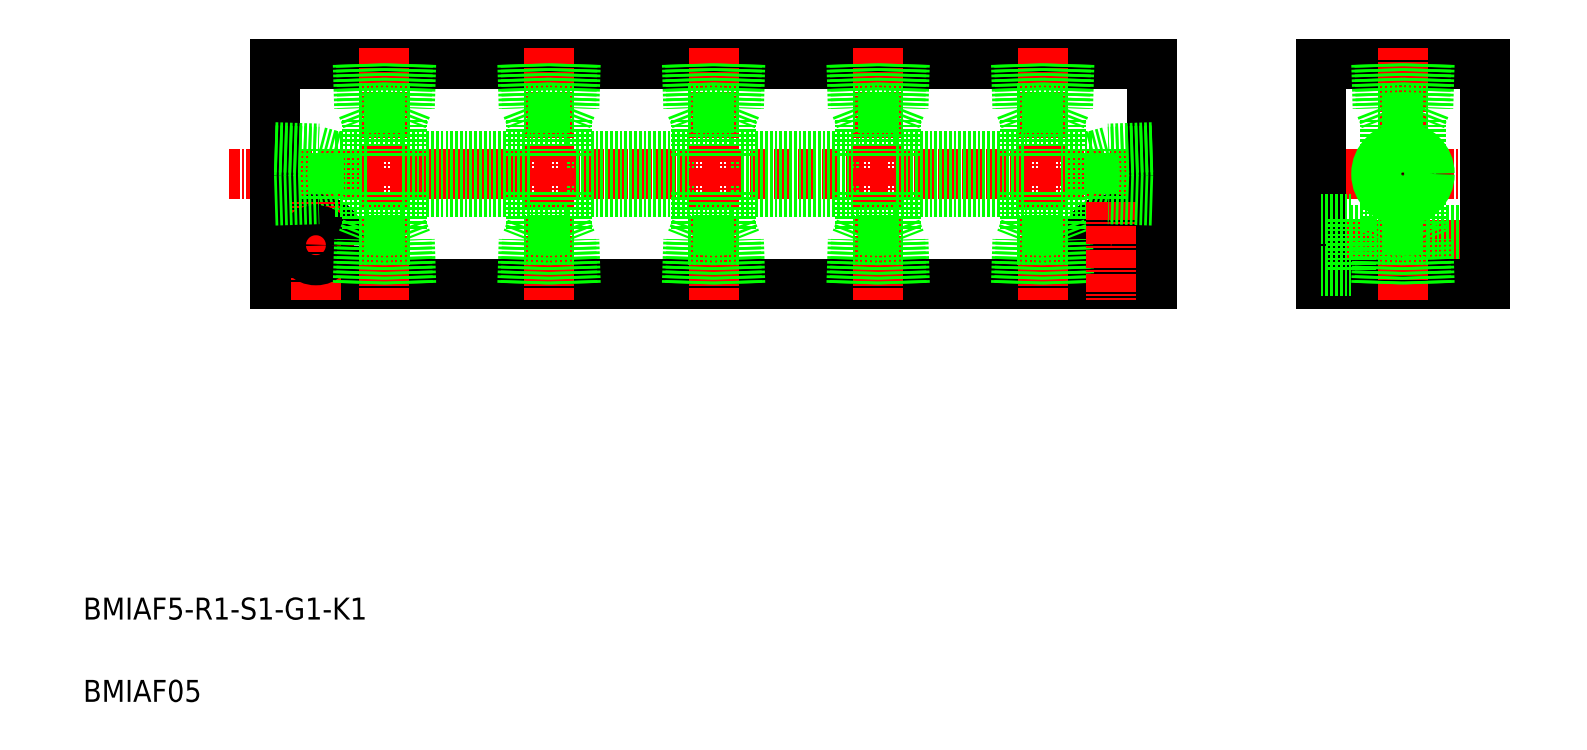
<metadata>
{"format":"dxf","ext":"dxf","renderer":"ezdxf+matplotlib","layout":"modelspace","background":"white","min_lineweight":24,"dpi":150}
</metadata>
<code>
0
SECTION
2
ENTITIES
0
LINE
8
CENTER
10
209.2
20
106.3
30
0
11
36.59
21
106.3
31
0
0
LINE
8
0
10
128.2
20
103
30
0
11
151.7
21
103
31
0
0
LINE
8
0
10
128.2
20
109.5
30
0
11
151.7
21
109.5
31
0
0
LINE
8
0
10
204.9
20
86.25
30
0
11
44.94
21
86.25
31
0
0
LINE
8
0
10
44.94
20
126.3
30
0
11
204.9
21
126.3
31
0
0
LINE
8
CENTER
10
59.41
20
93.25
30
0
11
41.94
21
93.25
31
0
0
CIRCLE
8
0
10
52.44
20
93.25
30
0
40
4.75
0
LINE
8
0
10
52.94
20
110.3
30
0
11
55.94
21
109.5
31
0
0
LINE
8
0
10
52.94
20
102.2
30
0
11
55.94
21
103
31
0
0
TEXT
8
0
10
10
20
25
30
0
40
4
1
BMIAF5-R1-S1-G1-K1
0
TEXT
8
0
10
10
20
10
30
0
40
4
1
BMIAF05
0
LINE
8
0
10
44.94
20
102
30
0
11
52.94
21
102.2
31
0
0
LINE
8
0
10
52.94
20
101.6
30
0
11
52.94
21
110.9
31
0
0
LINE
8
0
10
44.94
20
86.25
30
0
11
44.94
21
126.3
31
0
0
LINE
8
CENTER
10
52.44
20
83.25
30
0
11
52.44
21
101.1
31
0
0
CIRCLE
8
0
10
52.44
20
93.25
30
0
40
2.75
0
LINE
8
0
10
44.94
20
101.4
30
0
11
52.94
21
101.6
31
0
0
LINE
8
0
10
44.94
20
111.1
30
0
11
52.94
21
110.9
31
0
0
LINE
8
0
10
44.94
20
110.5
30
0
11
52.94
21
110.3
31
0
0
LINE
8
0
10
98.19
20
103
30
0
11
121.7
21
103
31
0
0
LINE
8
0
10
98.19
20
109.5
30
0
11
121.7
21
109.5
31
0
0
LINE
8
CENTER
10
64.94
20
129.3
30
0
11
64.94
21
83.25
31
0
0
LINE
8
CENTER
10
94.94
20
129.3
30
0
11
94.94
21
83.25
31
0
0
LINE
8
0
10
91.69
20
96.25
30
0
11
91.69
21
103
31
0
0
LINE
8
0
10
98.19
20
96.25
30
0
11
98.19
21
103
31
0
0
LINE
8
0
10
61.69
20
96.25
30
0
11
61.69
21
103
31
0
0
LINE
8
0
10
68.19
20
96.25
30
0
11
68.19
21
103
31
0
0
LINE
8
0
10
69.55
20
94.25
30
0
11
60.33
21
94.25
31
0
0
LINE
8
0
10
68.19
20
96.25
30
0
11
61.69
21
96.25
31
0
0
LINE
8
0
10
60.07
20
86.25
30
0
11
60.33
21
94.25
31
0
0
LINE
8
0
10
60.66
20
86.25
30
0
11
60.91
21
94.25
31
0
0
LINE
8
0
10
61.69
20
96.25
30
0
11
60.91
21
94.25
31
0
0
LINE
8
0
10
69.8
20
86.25
30
0
11
69.55
21
94.25
31
0
0
LINE
8
0
10
69.22
20
86.25
30
0
11
68.97
21
94.25
31
0
0
LINE
8
0
10
68.19
20
96.25
30
0
11
68.97
21
94.25
31
0
0
LINE
8
0
10
99.55
20
94.25
30
0
11
90.33
21
94.25
31
0
0
LINE
8
0
10
90.07
20
86.25
30
0
11
90.33
21
94.25
31
0
0
LINE
8
0
10
99.8
20
86.25
30
0
11
99.55
21
94.25
31
0
0
LINE
8
0
10
99.22
20
86.25
30
0
11
98.97
21
94.25
31
0
0
LINE
8
0
10
90.66
20
86.25
30
0
11
90.91
21
94.25
31
0
0
LINE
8
0
10
98.19
20
96.25
30
0
11
91.69
21
96.25
31
0
0
LINE
8
0
10
91.69
20
96.25
30
0
11
90.91
21
94.25
31
0
0
LINE
8
0
10
98.19
20
96.25
30
0
11
98.97
21
94.25
31
0
0
LINE
8
0
10
68.19
20
103
30
0
11
91.69
21
103
31
0
0
LINE
8
0
10
68.19
20
109.5
30
0
11
91.69
21
109.5
31
0
0
LINE
8
0
10
69.8
20
126.3
30
0
11
69.55
21
118.3
31
0
0
LINE
8
0
10
69.22
20
126.3
30
0
11
68.97
21
118.3
31
0
0
LINE
8
0
10
60.66
20
126.3
30
0
11
60.91
21
118.3
31
0
0
LINE
8
0
10
60.07
20
126.3
30
0
11
60.33
21
118.3
31
0
0
LINE
8
0
10
69.55
20
118.3
30
0
11
60.33
21
118.3
31
0
0
LINE
8
0
10
68.19
20
116.3
30
0
11
61.69
21
116.3
31
0
0
LINE
8
0
10
61.69
20
109.5
30
0
11
61.69
21
116.3
31
0
0
LINE
8
0
10
55.94
20
109.5
30
0
11
61.69
21
109.5
31
0
0
LINE
8
0
10
55.94
20
103
30
0
11
61.69
21
103
31
0
0
LINE
8
0
10
55.94
20
103
30
0
11
55.94
21
109.5
31
0
0
LINE
8
0
10
60.91
20
118.3
30
0
11
61.69
21
116.3
31
0
0
LINE
8
0
10
68.19
20
109.5
30
0
11
68.19
21
116.3
31
0
0
LINE
8
0
10
68.97
20
118.3
30
0
11
68.19
21
116.3
31
0
0
LINE
8
0
10
99.8
20
126.3
30
0
11
99.55
21
118.3
31
0
0
LINE
8
0
10
99.22
20
126.3
30
0
11
98.97
21
118.3
31
0
0
LINE
8
0
10
90.66
20
126.3
30
0
11
90.91
21
118.3
31
0
0
LINE
8
0
10
90.07
20
126.3
30
0
11
90.33
21
118.3
31
0
0
LINE
8
0
10
99.55
20
118.3
30
0
11
90.33
21
118.3
31
0
0
LINE
8
0
10
98.19
20
109.5
30
0
11
98.19
21
116.3
31
0
0
LINE
8
0
10
91.69
20
109.5
30
0
11
91.69
21
116.3
31
0
0
LINE
8
0
10
98.19
20
116.3
30
0
11
91.69
21
116.3
31
0
0
LINE
8
0
10
90.91
20
118.3
30
0
11
91.69
21
116.3
31
0
0
LINE
8
0
10
98.97
20
118.3
30
0
11
98.19
21
116.3
31
0
0
LINE
8
CENTER
10
124.9
20
129.3
30
0
11
124.9
21
83.25
31
0
0
LINE
8
0
10
121.7
20
96.25
30
0
11
121.7
21
103
31
0
0
LINE
8
0
10
128.2
20
96.25
30
0
11
128.2
21
103
31
0
0
LINE
8
0
10
129.6
20
94.25
30
0
11
120.3
21
94.25
31
0
0
LINE
8
0
10
128.2
20
96.25
30
0
11
121.7
21
96.25
31
0
0
LINE
8
0
10
120.1
20
86.25
30
0
11
120.3
21
94.25
31
0
0
LINE
8
0
10
120.7
20
86.25
30
0
11
120.9
21
94.25
31
0
0
LINE
8
0
10
121.7
20
96.25
30
0
11
120.9
21
94.25
31
0
0
LINE
8
0
10
129.8
20
86.25
30
0
11
129.6
21
94.25
31
0
0
LINE
8
0
10
129.2
20
86.25
30
0
11
129
21
94.25
31
0
0
LINE
8
0
10
128.2
20
96.25
30
0
11
129
21
94.25
31
0
0
LINE
8
0
10
129.6
20
118.3
30
0
11
120.3
21
118.3
31
0
0
LINE
8
0
10
128.2
20
116.3
30
0
11
121.7
21
116.3
31
0
0
LINE
8
0
10
120.7
20
126.3
30
0
11
120.9
21
118.3
31
0
0
LINE
8
0
10
120.1
20
126.3
30
0
11
120.3
21
118.3
31
0
0
LINE
8
0
10
121.7
20
109.5
30
0
11
121.7
21
116.3
31
0
0
LINE
8
0
10
120.9
20
118.3
30
0
11
121.7
21
116.3
31
0
0
LINE
8
0
10
129.8
20
126.3
30
0
11
129.6
21
118.3
31
0
0
LINE
8
0
10
129.2
20
126.3
30
0
11
129
21
118.3
31
0
0
LINE
8
0
10
128.2
20
109.5
30
0
11
128.2
21
116.3
31
0
0
LINE
8
0
10
129
20
118.3
30
0
11
128.2
21
116.3
31
0
0
LINE
8
CENTER
10
268.6
20
106.3
30
0
11
232.6
21
106.3
31
0
0
LINE
8
CENTER
10
234.5
20
93.25
30
0
11
266.4
21
93.25
31
0
0
LINE
8
0
10
241
20
90.5
30
0
11
265.6
21
90.5
31
0
0
LINE
8
0
10
241
20
96
30
0
11
265.6
21
96
31
0
0
LINE
8
0
10
265.6
20
126.3
30
0
11
235.6
21
126.3
31
0
0
LINE
8
0
10
235.6
20
86.25
30
0
11
265.6
21
86.25
31
0
0
LINE
8
CENTER
10
207.9
20
93.25
30
0
11
190.3
21
93.25
31
0
0
CIRCLE
8
0
10
197.4
20
93.25
30
0
40
2.75
0
CIRCLE
8
0
10
197.4
20
93.25
30
0
40
4.75
0
LINE
8
0
10
196.9
20
102.2
30
0
11
193.9
21
103
31
0
0
LINE
8
0
10
196.9
20
110.3
30
0
11
193.9
21
109.5
31
0
0
LINE
8
CENTER
10
154.9
20
129.3
30
0
11
154.9
21
83.25
31
0
0
LINE
8
CENTER
10
184.9
20
129.3
30
0
11
184.9
21
83.25
31
0
0
LINE
8
0
10
181.7
20
96.25
30
0
11
181.7
21
103
31
0
0
LINE
8
0
10
188.2
20
96.25
30
0
11
188.2
21
103
31
0
0
LINE
8
0
10
158.2
20
96.25
30
0
11
158.2
21
103
31
0
0
LINE
8
0
10
151.7
20
96.25
30
0
11
151.7
21
103
31
0
0
LINE
8
0
10
159.8
20
86.25
30
0
11
159.6
21
94.25
31
0
0
LINE
8
0
10
159.2
20
86.25
30
0
11
159
21
94.25
31
0
0
LINE
8
0
10
150.1
20
86.25
30
0
11
150.3
21
94.25
31
0
0
LINE
8
0
10
150.7
20
86.25
30
0
11
150.9
21
94.25
31
0
0
LINE
8
0
10
159.6
20
94.25
30
0
11
150.3
21
94.25
31
0
0
LINE
8
0
10
158.2
20
96.25
30
0
11
151.7
21
96.25
31
0
0
LINE
8
0
10
151.7
20
96.25
30
0
11
150.9
21
94.25
31
0
0
LINE
8
0
10
158.2
20
96.25
30
0
11
159
21
94.25
31
0
0
LINE
8
0
10
189.6
20
94.25
30
0
11
180.3
21
94.25
31
0
0
LINE
8
0
10
188.2
20
96.25
30
0
11
181.7
21
96.25
31
0
0
LINE
8
0
10
180.1
20
86.25
30
0
11
180.3
21
94.25
31
0
0
LINE
8
0
10
180.7
20
86.25
30
0
11
180.9
21
94.25
31
0
0
LINE
8
0
10
181.7
20
96.25
30
0
11
180.9
21
94.25
31
0
0
LINE
8
0
10
189.8
20
86.25
30
0
11
189.6
21
94.25
31
0
0
LINE
8
0
10
189.2
20
86.25
30
0
11
189
21
94.25
31
0
0
LINE
8
0
10
188.2
20
96.25
30
0
11
189
21
94.25
31
0
0
LINE
8
0
10
158.2
20
103
30
0
11
181.7
21
103
31
0
0
LINE
8
0
10
158.2
20
109.5
30
0
11
181.7
21
109.5
31
0
0
LINE
8
0
10
159.8
20
126.3
30
0
11
159.6
21
118.3
31
0
0
LINE
8
0
10
159.2
20
126.3
30
0
11
159
21
118.3
31
0
0
LINE
8
0
10
150.7
20
126.3
30
0
11
150.9
21
118.3
31
0
0
LINE
8
0
10
150.1
20
126.3
30
0
11
150.3
21
118.3
31
0
0
LINE
8
0
10
158.2
20
109.5
30
0
11
158.2
21
116.3
31
0
0
LINE
8
0
10
151.7
20
109.5
30
0
11
151.7
21
116.3
31
0
0
LINE
8
0
10
159.6
20
118.3
30
0
11
150.3
21
118.3
31
0
0
LINE
8
0
10
158.2
20
116.3
30
0
11
151.7
21
116.3
31
0
0
LINE
8
0
10
150.9
20
118.3
30
0
11
151.7
21
116.3
31
0
0
LINE
8
0
10
159
20
118.3
30
0
11
158.2
21
116.3
31
0
0
LINE
8
0
10
189.8
20
126.3
30
0
11
189.6
21
118.3
31
0
0
LINE
8
0
10
189.2
20
126.3
30
0
11
189
21
118.3
31
0
0
LINE
8
0
10
180.7
20
126.3
30
0
11
180.9
21
118.3
31
0
0
LINE
8
0
10
180.1
20
126.3
30
0
11
180.3
21
118.3
31
0
0
LINE
8
0
10
189.6
20
118.3
30
0
11
180.3
21
118.3
31
0
0
LINE
8
0
10
188.2
20
116.3
30
0
11
181.7
21
116.3
31
0
0
LINE
8
0
10
181.7
20
109.5
30
0
11
181.7
21
116.3
31
0
0
LINE
8
0
10
180.9
20
118.3
30
0
11
181.7
21
116.3
31
0
0
LINE
8
0
10
188.2
20
109.5
30
0
11
188.2
21
116.3
31
0
0
LINE
8
0
10
188.2
20
103
30
0
11
193.9
21
103
31
0
0
LINE
8
0
10
188.2
20
109.5
30
0
11
193.9
21
109.5
31
0
0
LINE
8
0
10
193.9
20
103
30
0
11
193.9
21
109.5
31
0
0
LINE
8
0
10
189
20
118.3
30
0
11
188.2
21
116.3
31
0
0
LINE
8
0
10
196.9
20
101.6
30
0
11
196.9
21
110.9
31
0
0
LINE
8
0
10
204.9
20
102
30
0
11
196.9
21
102.2
31
0
0
LINE
8
0
10
204.9
20
126.3
30
0
11
204.9
21
86.25
31
0
0
LINE
8
0
10
235.6
20
126.3
30
0
11
235.6
21
86.25
31
0
0
LINE
8
CENTER
10
197.4
20
101.1
30
0
11
197.4
21
83.25
31
0
0
LINE
8
0
10
204.9
20
101.4
30
0
11
196.9
21
101.6
31
0
0
LINE
8
0
10
241.1
20
98
30
0
11
241.1
21
88.5
31
0
0
LINE
8
0
10
235.6
20
88.5
30
0
11
241.1
21
88.5
31
0
0
LINE
8
0
10
235.6
20
98
30
0
11
241.1
21
98
31
0
0
LINE
8
0
10
204.9
20
110.5
30
0
11
196.9
21
110.3
31
0
0
LINE
8
0
10
204.9
20
111.1
30
0
11
196.9
21
110.9
31
0
0
LINE
8
CENTER
10
250.6
20
83.25
30
0
11
250.6
21
129.3
31
0
0
LINE
8
0
10
247.4
20
96.25
30
0
11
247.4
21
103
31
0
0
LINE
8
0
10
253.9
20
96.25
30
0
11
253.9
21
103
31
0
0
CIRCLE
8
0
10
250.6
20
106.3
30
0
40
4.283
0
CIRCLE
8
0
10
250.6
20
106.3
30
0
40
4.864
0
LINE
8
0
10
265.6
20
86.25
30
0
11
265.6
21
126.3
31
0
0
LINE
8
0
10
253.9
20
96.25
30
0
11
247.4
21
96.25
31
0
0
LINE
8
0
10
255.2
20
94.25
30
0
11
246
21
94.25
31
0
0
LINE
8
0
10
246.3
20
86.25
30
0
11
246.6
21
94.25
31
0
0
LINE
8
0
10
245.8
20
86.25
30
0
11
246
21
94.25
31
0
0
LINE
8
0
10
247.4
20
96.25
30
0
11
246.6
21
94.25
31
0
0
LINE
8
0
10
254.9
20
86.25
30
0
11
254.6
21
94.25
31
0
0
LINE
8
0
10
255.5
20
86.25
30
0
11
255.2
21
94.25
31
0
0
LINE
8
0
10
253.9
20
96.25
30
0
11
254.6
21
94.25
31
0
0
LINE
8
0
10
265.6
20
96.25
30
0
11
265.6
21
96.25
31
0
0
LINE
8
0
10
245.8
20
126.3
30
0
11
246
21
118.3
31
0
0
LINE
8
0
10
246.3
20
126.3
30
0
11
246.6
21
118.3
31
0
0
LINE
8
0
10
254.9
20
126.3
30
0
11
254.6
21
118.3
31
0
0
LINE
8
0
10
255.5
20
126.3
30
0
11
255.2
21
118.3
31
0
0
LINE
8
0
10
253.9
20
116.3
30
0
11
247.4
21
116.3
31
0
0
LINE
8
0
10
255.2
20
118.3
30
0
11
246
21
118.3
31
0
0
LINE
8
0
10
247.4
20
109.5
30
0
11
247.4
21
116.3
31
0
0
LINE
8
0
10
246.6
20
118.3
30
0
11
247.4
21
116.3
31
0
0
LINE
8
0
10
253.9
20
109.5
30
0
11
253.9
21
116.3
31
0
0
LINE
8
0
10
254.6
20
118.3
30
0
11
253.9
21
116.3
31
0
0
LINE
8
0
10
265.6
20
106.3
30
0
11
265.6
21
106.3
31
0
0
ENDSEC
0
EOF

</code>
